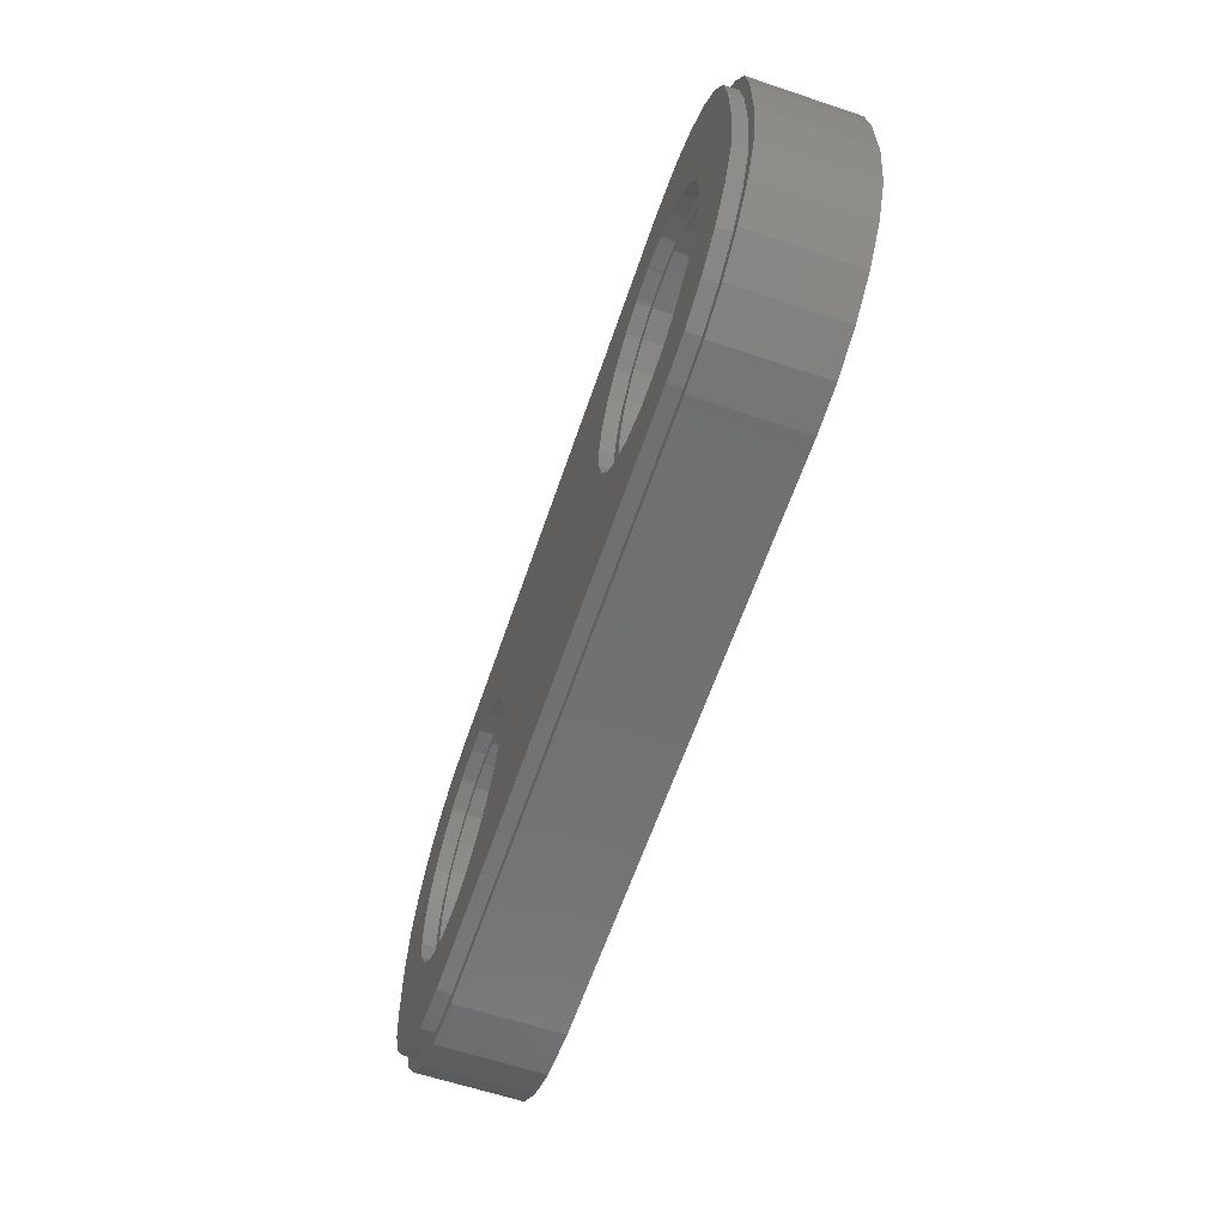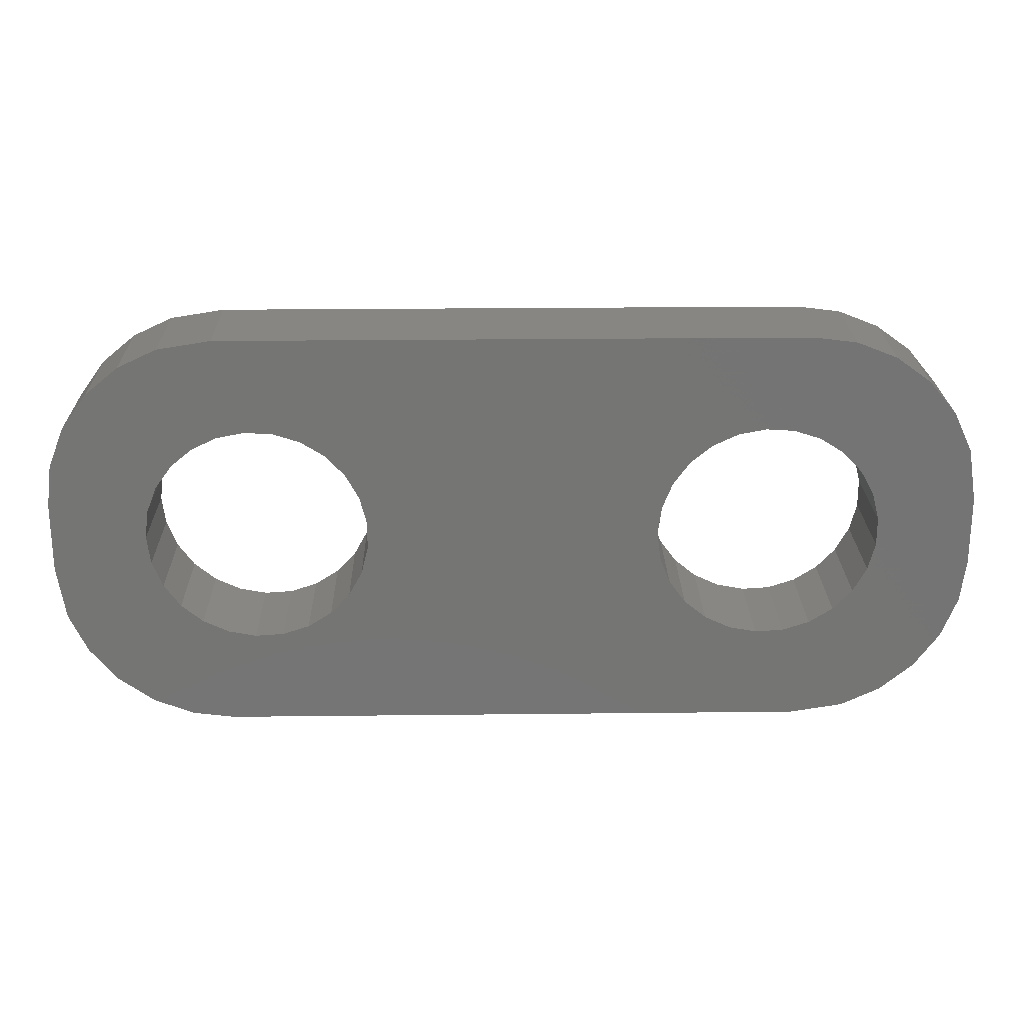
<metadata>
{"format":"stl","ext":"stl","renderer":"f3d","projection":"perspective","resolution":1024,"background":"white","views":[{"elev":-61.8,"azim":71.2,"up":"+Y"},{"elev":23.0,"azim":178.9,"up":"+Y"}]}
</metadata>
<code>
# stl→obj: 412 verts, 828 faces
v -4.352 -0.8082 -3
v -4.25 0 0
v -4.25 0 -3
v -4.352 -0.8082 0
v -4.352 0.8082 0
v -4.352 0.8082 -3
v -10.13 -1.91 0
v -10.52 -1.196 -3
v -10.52 -1.196 0
v -10.13 -1.91 -3
v -5.131 -2.225 -3
v -4.652 -1.566 0
v -4.652 -1.566 -3
v -5.131 -2.225 0
v -6.496 3.091 -3
v -5.759 2.744 0
v -6.496 3.091 0
v -5.759 2.744 -3
v -10.72 -0.4073 -3
v -10.72 -0.4073 0
v -9.572 -2.504 0
v -9.572 -2.504 -3
v -8.109 -3.192 -3
v -8.884 -2.941 0
v -8.109 -3.192 0
v -8.884 -2.941 -3
v -7.296 -3.244 -3
v -7.296 -3.244 0
v -6.496 -3.091 -3
v -6.496 -3.091 0
v -5.759 -2.744 0
v -5.759 -2.744 -3
v -10.72 0.4073 -3
v -10.72 0.4073 0
v -10.52 1.196 -3
v -10.52 1.196 0
v -8.109 3.192 -3
v -7.296 3.244 0
v -8.109 3.192 0
v -7.296 3.244 -3
v -5.131 2.225 0
v -5.131 2.225 -3
v -10.13 1.91 -3
v -10.13 1.91 0
v -9.572 2.504 -3
v -9.572 2.504 0
v -8.884 2.941 0
v -8.884 2.941 -3
v -4.652 1.566 -3
v -4.652 1.566 0
v 10.65 -0.8082 -3
v 10.75 0 0
v 10.75 0 -3
v 10.65 -0.8082 0
v 10.65 0.8082 0
v 10.65 0.8082 -3
v 4.871 -1.91 0
v 4.478 -1.196 -3
v 4.478 -1.196 0
v 4.871 -1.91 -3
v 9.869 -2.225 -3
v 10.35 -1.566 0
v 10.35 -1.566 -3
v 9.869 -2.225 0
v 4.276 -0.4073 -3
v 4.276 -0.4073 0
v 5.428 -2.504 0
v 5.428 -2.504 -3
v 6.891 -3.192 -3
v 6.116 -2.941 0
v 6.891 -3.192 0
v 6.116 -2.941 -3
v 7.704 -3.244 -3
v 7.704 -3.244 0
v 8.504 -3.091 -3
v 8.504 -3.091 0
v 9.241 -2.744 0
v 9.241 -2.744 -3
v 4.276 0.4073 -3
v 4.276 0.4073 0
v 4.478 1.196 -3
v 4.478 1.196 0
v 6.891 3.192 -3
v 7.704 3.244 0
v 6.891 3.192 0
v 7.704 3.244 -3
v 9.241 2.744 -3
v 9.869 2.225 0
v 9.241 2.744 0
v 9.869 2.225 -3
v 4.871 1.91 -3
v 4.871 1.91 0
v 5.428 2.504 -3
v 5.428 2.504 0
v 8.504 3.091 0
v 8.504 3.091 -3
v 6.116 2.941 0
v 6.116 2.941 -3
v 10.35 1.566 -3
v 10.35 1.566 0
v 10.91 -5.382 -3
v 11.92 -4.645 0
v 10.91 -5.382 0
v 11.92 -4.645 -3
v -9.743 5.843 -3
v -10.91 5.382 0
v -9.743 5.843 0
v -10.91 5.382 -3
v 9.743 -5.843 -3
v 9.743 -5.843 0
v 13.5 1 0
v 13.34 2.243 -3
v 13.34 2.243 0
v 13.5 1 -3
v -13.5 -1 -3
v -13.5 1 0
v -13.5 1 -3
v -13.5 -1 0
v 8.5 -6 -3
v 8.5 -6 0
v 10.05 5.755 -3
v 8.5 6 0
v 10.05 5.755 0
v 8.5 6 -3
v -10.05 -5.755 -3
v -8.5 -6 0
v -10.05 -5.755 0
v -8.5 -6 -3
v -11.18 -5.222 -3
v -11.18 -5.222 0
v -8.5 6 -3
v -8.5 6 0
v -11.92 4.645 0
v -11.92 4.645 -3
v 13.5 -1 -3
v -12.14 -4.423 -3
v -12.88 -3.409 -3
v -13.26 2.545 -3
v -13.34 -2.243 -3
v -12.72 3.679 -3
v 13.26 -2.545 -3
v 12.72 -3.679 -3
v 12.88 3.409 -3
v 12.14 4.423 -3
v 11.18 5.222 -3
v -13.34 -2.243 0
v -12.88 -3.409 0
v -12.14 -4.423 0
v 13.26 -2.545 0
v 13.5 -1 0
v 12.72 -3.679 0
v 12.88 3.409 0
v 12.14 4.423 0
v 11.18 5.222 0
v -13.26 2.545 0
v -12.72 3.679 0
v 13 2.156 0
v 13.15 -0.9725 0
v 13.15 0.978 0
v 12.57 3.239 0
v 11.89 4.181 0
v 10.99 4.924 0
v 9.941 5.417 0
v 8.473 5.65 0
v -8.478 5.65 0
v -9.656 5.501 0
v -10.74 5.072 0
v -11.68 4.388 0
v -12.42 3.49 0
v -12.92 2.441 0
v -13.15 0.9725 0
v 12.92 -2.441 0
v 12.42 -3.49 0
v 11.68 -4.388 0
v 10.74 -5.072 0
v 9.656 -5.501 0
v 8.478 -5.65 0
v -8.473 -5.65 0
v -9.941 -5.417 0
v -10.99 -4.924 0
v -11.89 -4.181 0
v -12.57 -3.239 0
v -13 -2.156 0
v -13.15 -0.978 0
v 11.1 0.04387 0
v 11 0.8521 0
v 11.1 -0.04387 0
v 10.97 0.9371 0
v 11 -0.8521 0
v 10.67 1.695 0
v 10.63 1.771 0
v 10.15 2.43 0
v 10.09 2.494 0
v 9.465 3.014 0
v 9.39 3.061 0
v 8.653 3.408 0
v 8.57 3.435 0
v 7.77 3.587 0
v 7.682 3.593 0
v 6.869 3.542 0
v 6.783 3.525 0
v 6.008 3.274 0
v 5.929 3.236 0
v 5.241 2.8 0
v 5.173 2.744 0
v 4.616 2.15 0
v 4.564 2.079 0
v 4.172 1.365 0
v 4.139 1.283 0
v 10.97 -0.9371 0
v 10.67 -1.695 0
v 10.63 -1.771 0
v 10.15 -2.43 0
v 10.09 -2.494 0
v 9.465 -3.014 0
v 9.39 -3.061 0
v 8.653 -3.408 0
v 8.57 -3.435 0
v 7.77 -3.587 0
v 7.682 -3.593 0
v 6.869 -3.542 0
v 6.783 -3.525 0
v 6.008 -3.274 0
v 5.929 -3.236 0
v 5.241 -2.8 0
v 5.173 -2.744 0
v 4.616 -2.15 0
v 4.564 -2.079 0
v 4.139 -1.283 0
v 4.172 -1.365 0
v 3.937 0.4944 0
v 3.926 0.4073 0
v 3.937 -0.4944 0
v 3.926 -0.4073 0
v -3.903 0.04387 0
v -4.005 0.8521 0
v -3.903 -0.04387 0
v -4.027 0.9371 0
v -4.005 -0.8521 0
v -4.327 1.695 0
v -4.369 1.771 0
v -4.848 2.43 0
v -4.908 2.494 0
v -5.535 3.014 0
v -5.61 3.061 0
v -6.347 3.408 0
v -6.43 3.435 0
v -7.23 3.587 0
v -7.318 3.593 0
v -8.131 3.542 0
v -8.217 3.525 0
v -8.992 3.274 0
v -9.071 3.236 0
v -9.759 2.8 0
v -9.827 2.744 0
v -10.38 2.15 0
v -10.44 2.079 0
v -10.83 1.365 0
v -10.86 1.283 0
v -4.027 -0.9371 0
v -4.327 -1.695 0
v -4.369 -1.771 0
v -4.848 -2.43 0
v -4.908 -2.494 0
v -5.535 -3.014 0
v -5.61 -3.061 0
v -6.347 -3.408 0
v -6.43 -3.435 0
v -7.23 -3.587 0
v -7.318 -3.593 0
v -8.131 -3.542 0
v -8.217 -3.525 0
v -8.992 -3.274 0
v -9.071 -3.236 0
v -9.759 -2.8 0
v -9.827 -2.744 0
v -10.38 -2.15 0
v -10.44 -2.079 0
v -10.86 -1.283 0
v -10.83 -1.365 0
v -11.06 0.4944 0
v -11.07 0.4073 0
v -11.06 -0.4944 0
v -11.07 -0.4073 0
v 10.97 0.9371 0.4
v 13.15 0.978 0.4
v 13 2.156 0.4
v 11.1 0.04387 0.4
v 13.15 -0.9725 0.4
v 10.67 1.695 0.4
v 12.57 3.239 0.4
v 11.1 -0.04387 0.4
v 10.15 2.43 0.4
v 11.89 4.181 0.4
v 11 -0.8521 0.4
v 10.97 -0.9371 0.4
v 11 0.8521 0.4
v 10.09 2.494 0.4
v 10.99 4.924 0.4
v 10.63 1.771 0.4
v 9.39 3.061 0.4
v 9.941 5.417 0.4
v 9.465 3.014 0.4
v 8.653 3.408 0.4
v 8.473 5.65 0.4
v 8.57 3.435 0.4
v 7.77 3.587 0.4
v 7.682 3.593 0.4
v 6.869 3.542 0.4
v 6.783 3.525 0.4
v 6.008 3.274 0.4
v 5.929 3.236 0.4
v -5.535 3.014 0.4
v 5.241 2.8 0.4
v 3.926 0.4073 0.4
v -3.903 0.04387 0.4
v 3.926 -0.4073 0.4
v 3.937 0.4944 0.4
v -4.005 0.8521 0.4
v 4.139 1.283 0.4
v -4.027 0.9371 0.4
v 4.172 1.365 0.4
v -4.327 1.695 0.4
v 4.564 2.079 0.4
v -4.369 1.771 0.4
v 4.616 2.15 0.4
v -4.848 2.43 0.4
v 5.173 2.744 0.4
v -4.908 2.494 0.4
v -5.61 3.061 0.4
v -8.478 5.65 0.4
v -6.347 3.408 0.4
v -6.43 3.435 0.4
v -7.23 3.587 0.4
v -7.318 3.593 0.4
v -8.131 3.542 0.4
v -8.217 3.525 0.4
v -9.656 5.501 0.4
v -8.992 3.274 0.4
v -9.071 3.236 0.4
v -10.74 5.072 0.4
v -9.759 2.8 0.4
v -11.68 4.388 0.4
v -9.827 2.744 0.4
v -10.38 2.15 0.4
v -12.42 3.49 0.4
v -10.44 2.079 0.4
v -12.92 2.441 0.4
v -10.83 1.365 0.4
v -13.15 0.9725 0.4
v -10.86 1.283 0.4
v 12.92 -2.441 0.4
v 10.67 -1.695 0.4
v 10.63 -1.771 0.4
v 12.42 -3.49 0.4
v 10.15 -2.43 0.4
v 11.68 -4.388 0.4
v 10.09 -2.494 0.4
v 9.465 -3.014 0.4
v 10.74 -5.072 0.4
v 9.39 -3.061 0.4
v 9.656 -5.501 0.4
v 8.653 -3.408 0.4
v 8.57 -3.435 0.4
v 8.478 -5.65 0.4
v 7.77 -3.587 0.4
v 7.682 -3.593 0.4
v 6.869 -3.542 0.4
v 6.783 -3.525 0.4
v 6.008 -3.274 0.4
v 5.929 -3.236 0.4
v -5.535 -3.014 0.4
v 5.241 -2.8 0.4
v 5.173 -2.744 0.4
v -3.903 -0.04387 0.4
v 3.937 -0.4944 0.4
v -4.005 -0.8521 0.4
v 4.139 -1.283 0.4
v -4.027 -0.9371 0.4
v 4.172 -1.365 0.4
v -4.327 -1.695 0.4
v 4.564 -2.079 0.4
v -4.369 -1.771 0.4
v 4.616 -2.15 0.4
v -4.848 -2.43 0.4
v -4.908 -2.494 0.4
v -5.61 -3.061 0.4
v -8.473 -5.65 0.4
v -6.347 -3.408 0.4
v -6.43 -3.435 0.4
v -7.23 -3.587 0.4
v -7.318 -3.593 0.4
v -8.131 -3.542 0.4
v -8.217 -3.525 0.4
v -8.992 -3.274 0.4
v -9.941 -5.417 0.4
v -9.071 -3.236 0.4
v -10.99 -4.924 0.4
v -9.759 -2.8 0.4
v -9.827 -2.744 0.4
v -11.89 -4.181 0.4
v -10.38 -2.15 0.4
v -12.57 -3.239 0.4
v -10.44 -2.079 0.4
v -10.83 -1.365 0.4
v -13 -2.156 0.4
v -10.86 -1.283 0.4
v -13.15 -0.978 0.4
v -11.06 -0.4944 0.4
v -11.07 -0.4073 0.4
v -11.06 0.4944 0.4
v -11.07 0.4073 0.4
f 1 2 3
f 2 1 4
f 3 5 6
f 5 3 2
f 7 8 9
f 8 7 10
f 11 12 13
f 12 11 14
f 13 4 1
f 4 13 12
f 15 16 17
f 16 15 18
f 9 19 20
f 19 9 8
f 21 10 7
f 10 21 22
f 23 24 25
f 24 23 26
f 26 21 24
f 21 26 22
f 27 25 28
f 25 27 23
f 29 28 30
f 28 29 27
f 11 31 14
f 31 11 32
f 20 33 34
f 33 20 19
f 34 35 36
f 35 34 33
f 37 38 39
f 38 37 40
f 18 41 16
f 41 18 42
f 36 43 44
f 43 36 35
f 44 45 46
f 45 44 43
f 40 17 38
f 17 40 15
f 45 47 46
f 47 45 48
f 32 30 31
f 30 32 29
f 49 41 42
f 41 49 50
f 48 39 47
f 39 48 37
f 6 50 49
f 50 6 5
f 51 52 53
f 52 51 54
f 53 55 56
f 55 53 52
f 57 58 59
f 58 57 60
f 61 62 63
f 62 61 64
f 63 54 51
f 54 63 62
f 59 65 66
f 65 59 58
f 67 60 57
f 60 67 68
f 69 70 71
f 70 69 72
f 72 67 70
f 67 72 68
f 73 71 74
f 71 73 69
f 75 74 76
f 74 75 73
f 61 77 64
f 77 61 78
f 66 79 80
f 79 66 65
f 80 81 82
f 81 80 79
f 83 84 85
f 84 83 86
f 87 88 89
f 88 87 90
f 82 91 92
f 91 82 81
f 92 93 94
f 93 92 91
f 86 95 84
f 95 86 96
f 93 97 94
f 97 93 98
f 78 76 77
f 76 78 75
f 96 89 95
f 89 96 87
f 99 88 90
f 88 99 100
f 98 85 97
f 85 98 83
f 56 100 99
f 100 56 55
f 101 102 103
f 102 101 104
f 105 106 107
f 106 105 108
f 109 103 110
f 103 109 101
f 111 112 113
f 112 111 114
f 115 116 117
f 116 115 118
f 119 110 120
f 110 119 109
f 121 122 123
f 122 121 124
f 125 126 127
f 126 125 128
f 129 127 130
f 127 129 125
f 128 120 126
f 120 128 119
f 131 107 132
f 107 131 105
f 124 132 122
f 132 124 131
f 108 133 106
f 133 108 134
f 135 51 53
f 104 63 51
f 104 61 63
f 78 101 109
f 104 78 61
f 109 75 78
f 119 75 109
f 119 73 75
f 119 69 73
f 119 72 69
f 119 68 72
f 32 68 119
f 65 3 79
f 1 65 58
f 13 58 60
f 11 68 32
f 65 1 3
f 58 13 1
f 60 11 13
f 68 11 60
f 128 32 119
f 32 128 29
f 29 128 27
f 27 128 23
f 128 26 23
f 125 26 128
f 129 26 125
f 26 129 22
f 136 22 129
f 22 136 10
f 117 33 19
f 137 10 136
f 10 137 8
f 33 117 138
f 139 8 137
f 33 134 108
f 115 8 139
f 33 140 134
f 8 115 19
f 19 115 117
f 33 138 140
f 53 114 135
f 51 135 141
f 56 114 53
f 51 141 142
f 114 56 112
f 51 142 104
f 99 112 56
f 78 104 101
f 112 99 143
f 90 143 99
f 143 90 144
f 144 90 145
f 87 145 90
f 145 87 121
f 96 121 87
f 96 124 121
f 86 124 96
f 83 124 86
f 98 124 83
f 93 124 98
f 42 93 91
f 6 79 3
f 79 6 81
f 49 81 6
f 81 49 91
f 42 91 49
f 93 42 18
f 93 18 124
f 131 18 15
f 131 15 40
f 131 40 37
f 18 131 124
f 105 37 48
f 108 48 45
f 37 105 131
f 108 45 43
f 108 43 35
f 108 35 33
f 48 108 105
f 137 146 139
f 146 137 147
f 136 147 137
f 147 136 148
f 149 135 150
f 135 149 141
f 102 142 151
f 142 102 104
f 152 144 153
f 144 152 143
f 144 154 153
f 154 144 145
f 113 143 152
f 143 113 112
f 145 123 154
f 123 145 121
f 117 155 138
f 155 117 116
f 138 156 140
f 156 138 155
f 140 133 134
f 133 140 156
f 136 130 148
f 130 136 129
f 139 118 115
f 118 139 146
f 157 111 113
f 158 111 159
f 111 158 150
f 111 157 159
f 152 157 113
f 152 160 157
f 153 160 152
f 153 161 160
f 154 161 153
f 154 162 161
f 163 154 123
f 154 163 162
f 122 163 123
f 122 164 163
f 132 164 122
f 164 132 165
f 132 166 165
f 107 166 132
f 107 167 166
f 106 167 107
f 106 168 167
f 133 168 106
f 133 169 168
f 156 169 133
f 156 170 169
f 155 170 156
f 170 116 171
f 116 170 155
f 172 150 158
f 150 172 149
f 172 151 149
f 173 151 172
f 173 102 151
f 174 102 173
f 174 103 102
f 175 103 174
f 175 110 103
f 176 110 175
f 176 120 110
f 177 120 176
f 178 120 177
f 178 126 120
f 179 126 178
f 179 127 126
f 130 179 180
f 179 130 127
f 181 130 180
f 181 148 130
f 182 148 181
f 182 147 148
f 183 147 182
f 118 183 184
f 183 146 147
f 118 171 116
f 171 118 184
f 183 118 146
f 52 185 186
f 185 52 187
f 55 186 188
f 187 52 189
f 54 189 52
f 55 188 190
f 186 55 52
f 100 190 191
f 190 100 55
f 192 100 191
f 88 192 193
f 192 88 100
f 194 88 193
f 89 194 195
f 194 89 88
f 196 89 195
f 95 196 197
f 196 95 89
f 198 95 197
f 198 84 95
f 199 84 198
f 199 85 84
f 200 85 199
f 201 85 200
f 201 97 85
f 202 97 201
f 203 97 202
f 203 94 97
f 204 94 203
f 205 94 204
f 205 92 94
f 206 92 205
f 207 92 206
f 207 82 92
f 208 82 207
f 82 209 80
f 209 82 208
f 189 54 210
f 210 54 211
f 62 211 54
f 211 62 212
f 62 213 212
f 64 213 62
f 213 64 214
f 64 215 214
f 77 215 64
f 215 77 216
f 77 217 216
f 76 217 77
f 217 76 218
f 76 219 218
f 74 219 76
f 74 220 219
f 71 220 74
f 71 221 220
f 71 222 221
f 70 222 71
f 70 223 222
f 70 224 223
f 67 224 70
f 67 225 224
f 67 226 225
f 57 226 67
f 57 227 226
f 57 228 227
f 59 228 57
f 229 59 66
f 59 230 228
f 231 80 209
f 232 80 231
f 59 229 230
f 80 232 66
f 66 233 229
f 234 66 232
f 66 234 233
f 2 235 236
f 235 2 237
f 5 236 238
f 237 2 239
f 4 239 2
f 5 238 240
f 236 5 2
f 50 240 241
f 240 50 5
f 242 50 241
f 41 242 243
f 242 41 50
f 244 41 243
f 16 244 245
f 244 16 41
f 246 16 245
f 17 246 247
f 246 17 16
f 248 17 247
f 248 38 17
f 249 38 248
f 249 39 38
f 250 39 249
f 251 39 250
f 251 47 39
f 252 47 251
f 253 47 252
f 253 46 47
f 254 46 253
f 255 46 254
f 255 44 46
f 256 44 255
f 257 44 256
f 257 36 44
f 258 36 257
f 36 259 34
f 259 36 258
f 239 4 260
f 260 4 261
f 12 261 4
f 261 12 262
f 12 263 262
f 14 263 12
f 263 14 264
f 14 265 264
f 31 265 14
f 265 31 266
f 31 267 266
f 30 267 31
f 267 30 268
f 30 269 268
f 28 269 30
f 28 270 269
f 25 270 28
f 25 271 270
f 25 272 271
f 24 272 25
f 24 273 272
f 24 274 273
f 21 274 24
f 21 275 274
f 21 276 275
f 7 276 21
f 7 277 276
f 7 278 277
f 9 278 7
f 279 9 20
f 9 280 278
f 281 34 259
f 282 34 281
f 9 279 280
f 34 282 20
f 20 283 279
f 284 20 282
f 20 284 283
f 150 114 111
f 114 150 135
f 151 141 149
f 141 151 142
f 285 286 287
f 286 288 289
f 290 287 291
f 289 288 292
f 293 291 294
f 295 289 292
f 296 289 295
f 286 297 288
f 298 294 299
f 286 285 297
f 287 290 285
f 291 300 290
f 291 293 300
f 294 298 293
f 301 299 302
f 299 303 298
f 299 301 303
f 302 304 301
f 305 304 302
f 304 305 306
f 305 307 306
f 305 308 307
f 305 309 308
f 305 310 309
f 305 311 310
f 305 312 311
f 313 312 305
f 312 313 314
f 315 316 317
f 318 316 315
f 319 318 320
f 321 320 322
f 323 322 324
f 325 324 326
f 327 326 328
f 314 313 328
f 318 319 316
f 320 321 319
f 322 323 321
f 324 325 323
f 326 327 325
f 328 329 327
f 328 313 329
f 305 330 313
f 331 330 305
f 330 331 332
f 332 331 333
f 333 331 334
f 334 331 335
f 335 331 336
f 331 337 336
f 338 337 331
f 337 338 339
f 339 338 340
f 341 340 338
f 340 341 342
f 343 342 341
f 342 343 344
f 344 343 345
f 346 345 343
f 345 346 347
f 348 347 346
f 347 348 349
f 350 351 348
f 349 348 351
f 289 296 352
f 353 352 296
f 354 352 353
f 352 354 355
f 356 355 354
f 355 356 357
f 358 357 356
f 359 357 358
f 357 359 360
f 361 360 359
f 360 361 362
f 363 362 361
f 364 362 363
f 364 365 362
f 366 365 364
f 367 365 366
f 368 365 367
f 369 365 368
f 370 365 369
f 371 365 370
f 372 371 373
f 372 373 374
f 375 317 316
f 317 375 376
f 377 376 375
f 376 377 378
f 379 378 377
f 378 379 380
f 381 380 379
f 380 381 382
f 383 382 381
f 382 383 384
f 385 384 383
f 384 385 374
f 386 374 385
f 372 374 386
f 371 372 365
f 387 365 372
f 388 387 389
f 388 389 390
f 388 390 391
f 388 391 392
f 388 392 393
f 387 388 365
f 394 388 393
f 395 388 394
f 396 395 397
f 398 397 399
f 398 399 400
f 395 396 388
f 401 400 402
f 403 402 404
f 403 404 405
f 406 405 407
f 397 398 396
f 408 407 409
f 408 409 410
f 351 350 411
f 408 410 350
f 411 350 412
f 407 408 406
f 412 350 410
f 400 401 398
f 402 403 401
f 405 406 403
f 176 360 362
f 360 176 175
f 175 357 360
f 357 175 174
f 357 173 355
f 173 357 174
f 355 172 352
f 172 355 173
f 352 158 289
f 158 352 172
f 289 159 286
f 159 289 158
f 286 157 287
f 157 286 159
f 287 160 291
f 160 287 157
f 291 161 294
f 161 291 160
f 161 299 294
f 299 161 162
f 162 302 299
f 302 162 163
f 163 305 302
f 305 163 164
f 164 331 305
f 331 164 165
f 165 338 331
f 338 165 166
f 166 341 338
f 341 166 167
f 167 343 341
f 343 167 168
f 169 343 168
f 343 169 346
f 170 346 169
f 346 170 348
f 171 348 170
f 348 171 350
f 184 350 171
f 350 184 408
f 183 408 184
f 408 183 406
f 182 406 183
f 406 182 403
f 181 403 182
f 403 181 401
f 181 398 401
f 398 181 180
f 180 396 398
f 396 180 179
f 179 388 396
f 388 179 178
f 178 365 388
f 365 178 177
f 177 362 365
f 362 177 176
f 221 369 368
f 369 221 222
f 222 370 369
f 370 222 223
f 223 371 370
f 371 223 224
f 224 373 371
f 373 224 225
f 225 374 373
f 374 225 226
f 374 227 384
f 227 374 226
f 384 228 382
f 228 384 227
f 382 230 380
f 230 382 228
f 380 229 378
f 229 380 230
f 378 233 376
f 233 378 229
f 376 234 317
f 234 376 233
f 317 232 315
f 232 317 234
f 315 231 318
f 231 315 232
f 318 209 320
f 209 318 231
f 320 208 322
f 208 320 209
f 322 207 324
f 207 322 208
f 324 206 326
f 206 324 207
f 326 205 328
f 205 326 206
f 205 314 328
f 314 205 204
f 204 312 314
f 312 204 203
f 203 311 312
f 311 203 202
f 202 310 311
f 310 202 201
f 201 309 310
f 309 201 200
f 200 308 309
f 308 200 199
f 199 307 308
f 307 199 198
f 198 306 307
f 306 198 197
f 197 304 306
f 304 197 196
f 196 301 304
f 301 196 195
f 195 303 301
f 303 195 194
f 194 298 303
f 298 194 193
f 192 298 193
f 298 192 293
f 191 293 192
f 293 191 300
f 190 300 191
f 300 190 290
f 188 290 190
f 290 188 285
f 186 285 188
f 285 186 297
f 185 297 186
f 297 185 288
f 187 288 185
f 288 187 292
f 189 292 187
f 292 189 295
f 210 295 189
f 295 210 296
f 211 296 210
f 296 211 353
f 212 353 211
f 353 212 354
f 213 354 212
f 354 213 356
f 214 356 213
f 356 214 358
f 214 359 358
f 359 214 215
f 215 361 359
f 361 215 216
f 216 363 361
f 363 216 217
f 217 364 363
f 364 217 218
f 218 366 364
f 366 218 219
f 219 367 366
f 367 219 220
f 220 368 367
f 368 220 221
f 271 394 393
f 394 271 272
f 272 395 394
f 395 272 273
f 273 397 395
f 397 273 274
f 274 399 397
f 399 274 275
f 275 400 399
f 400 275 276
f 400 277 402
f 277 400 276
f 402 278 404
f 278 402 277
f 404 280 405
f 280 404 278
f 405 279 407
f 279 405 280
f 407 283 409
f 283 407 279
f 409 284 410
f 284 409 283
f 410 282 412
f 282 410 284
f 412 281 411
f 281 412 282
f 411 259 351
f 259 411 281
f 351 258 349
f 258 351 259
f 349 257 347
f 257 349 258
f 347 256 345
f 256 347 257
f 345 255 344
f 255 345 256
f 255 342 344
f 342 255 254
f 254 340 342
f 340 254 253
f 253 339 340
f 339 253 252
f 252 337 339
f 337 252 251
f 251 336 337
f 336 251 250
f 250 335 336
f 335 250 249
f 249 334 335
f 334 249 248
f 248 333 334
f 333 248 247
f 247 332 333
f 332 247 246
f 246 330 332
f 330 246 245
f 245 313 330
f 313 245 244
f 244 329 313
f 329 244 243
f 242 329 243
f 329 242 327
f 241 327 242
f 327 241 325
f 240 325 241
f 325 240 323
f 238 323 240
f 323 238 321
f 236 321 238
f 321 236 319
f 235 319 236
f 319 235 316
f 237 316 235
f 316 237 375
f 239 375 237
f 375 239 377
f 260 377 239
f 377 260 379
f 261 379 260
f 379 261 381
f 262 381 261
f 381 262 383
f 263 383 262
f 383 263 385
f 264 385 263
f 385 264 386
f 264 372 386
f 372 264 265
f 265 387 372
f 387 265 266
f 266 389 387
f 389 266 267
f 267 390 389
f 390 267 268
f 268 391 390
f 391 268 269
f 269 392 391
f 392 269 270
f 270 393 392
f 393 270 271

</code>
